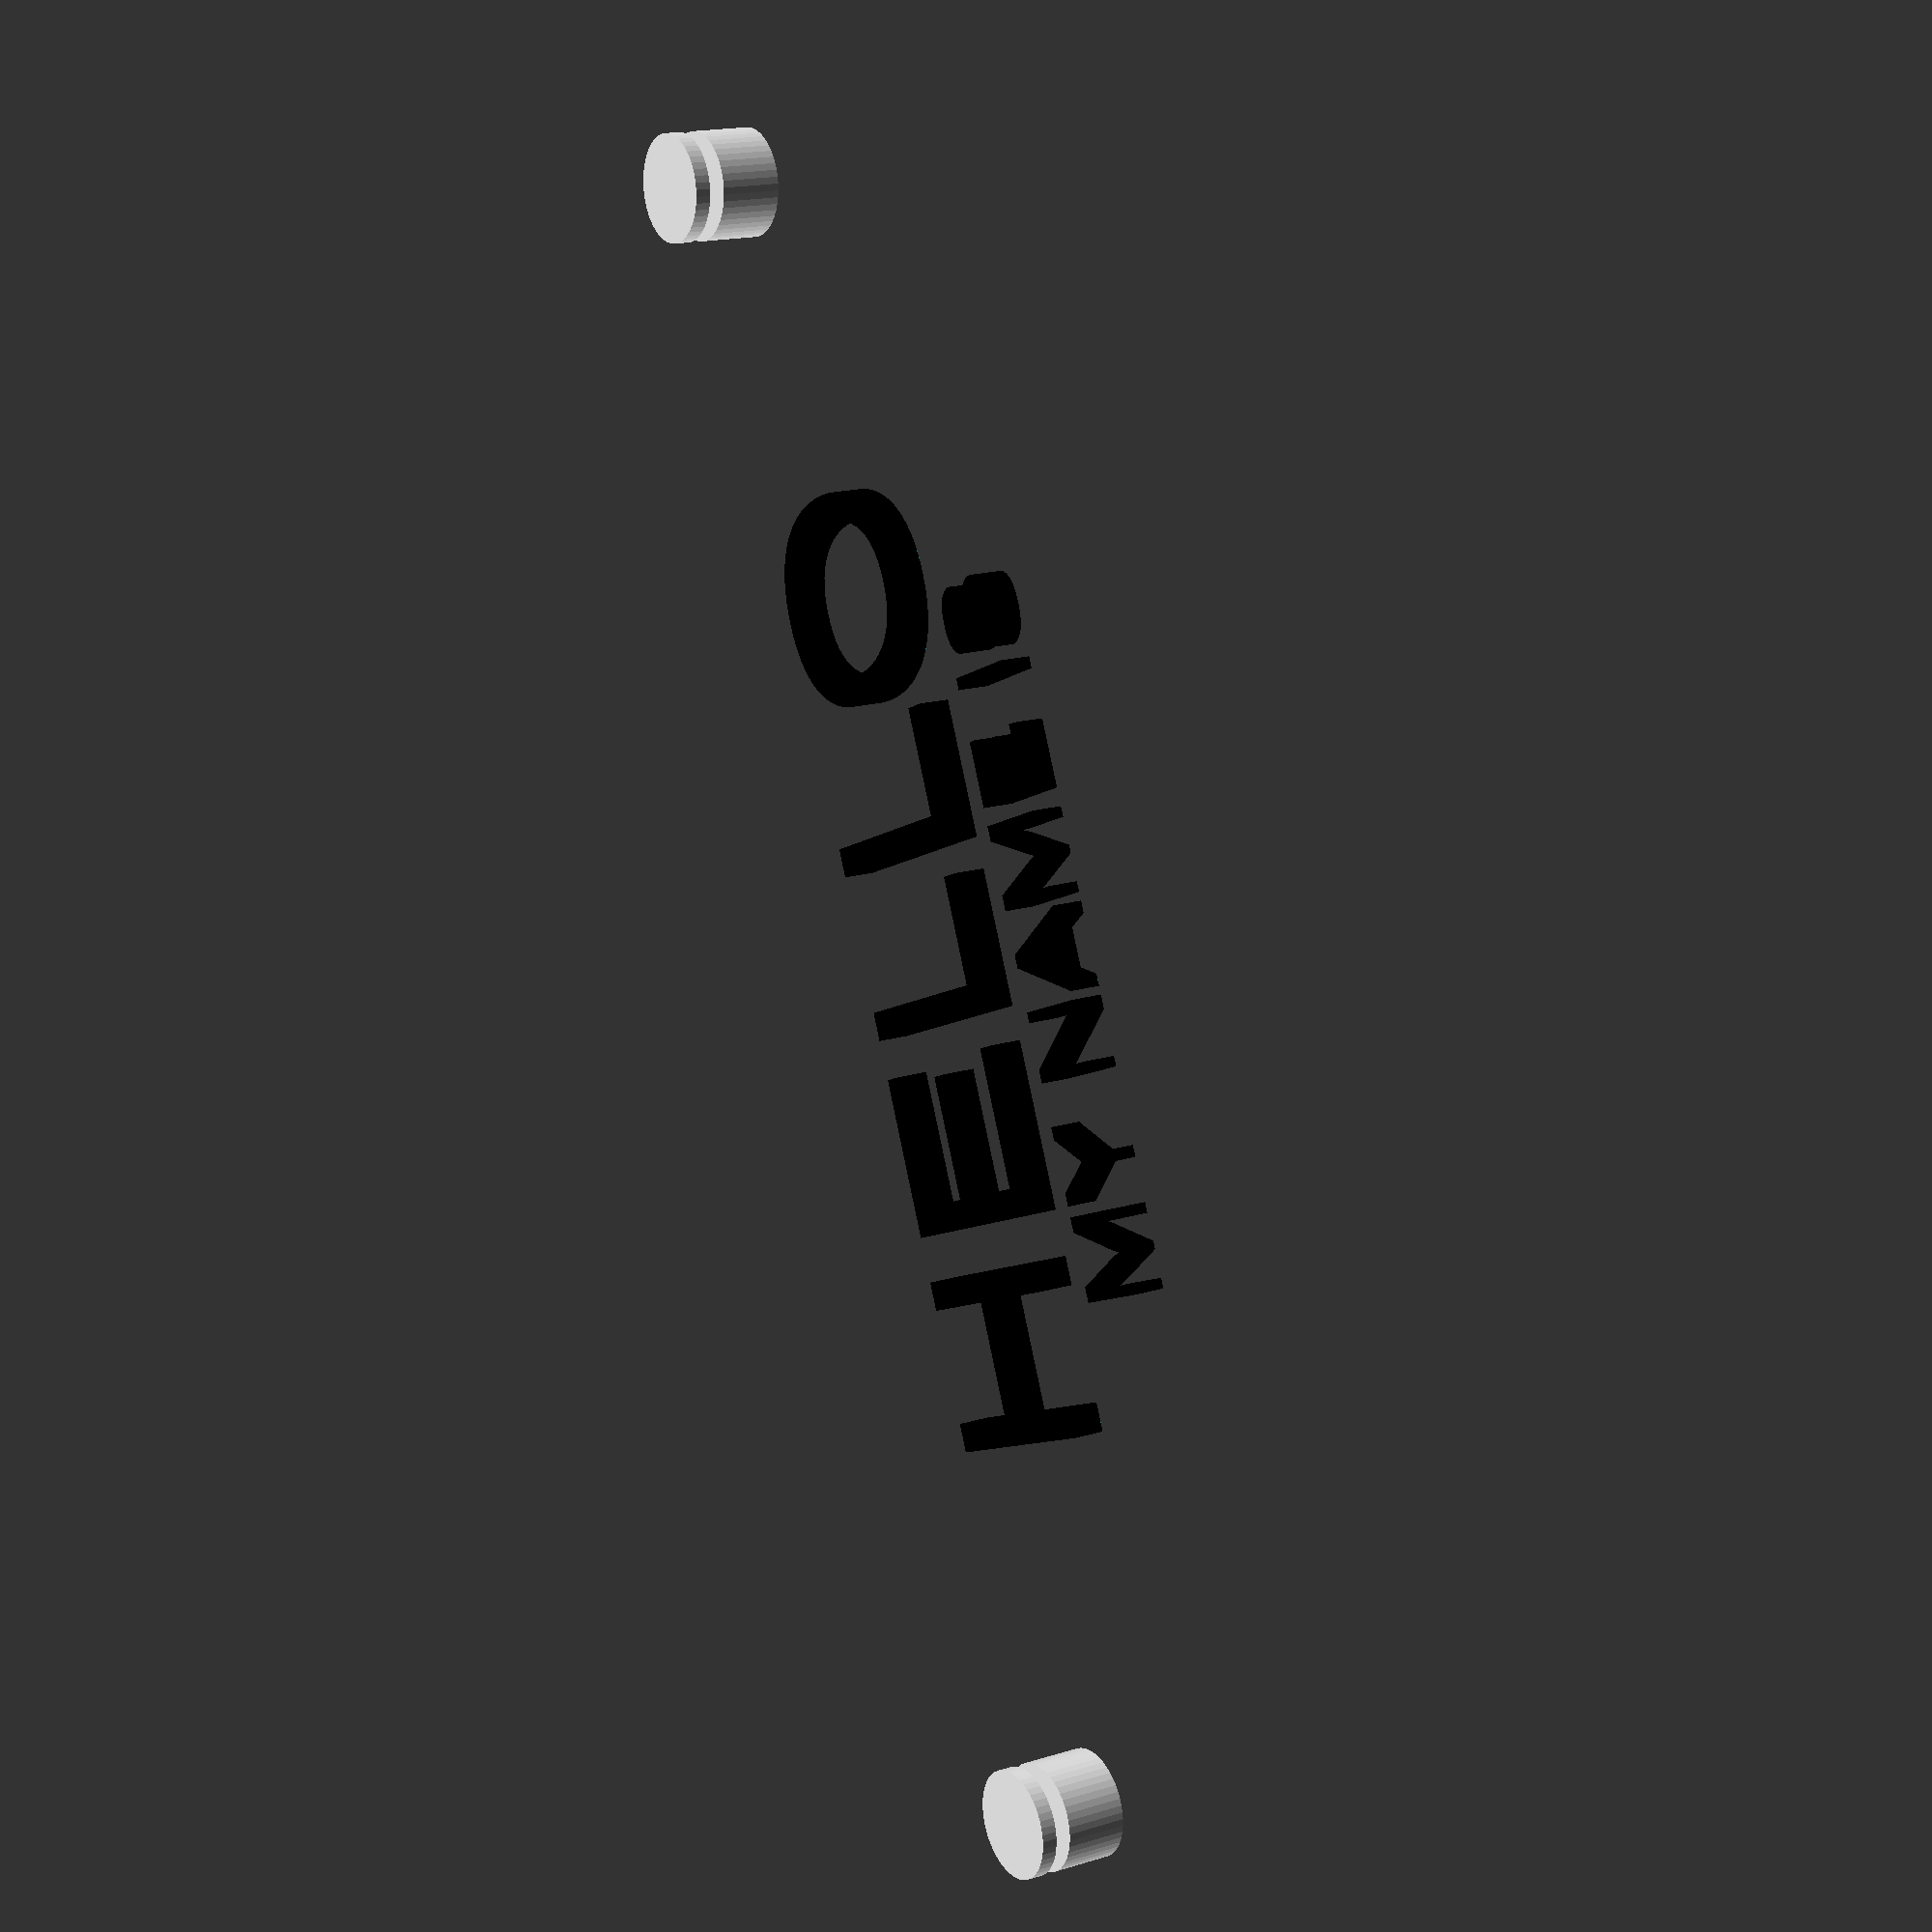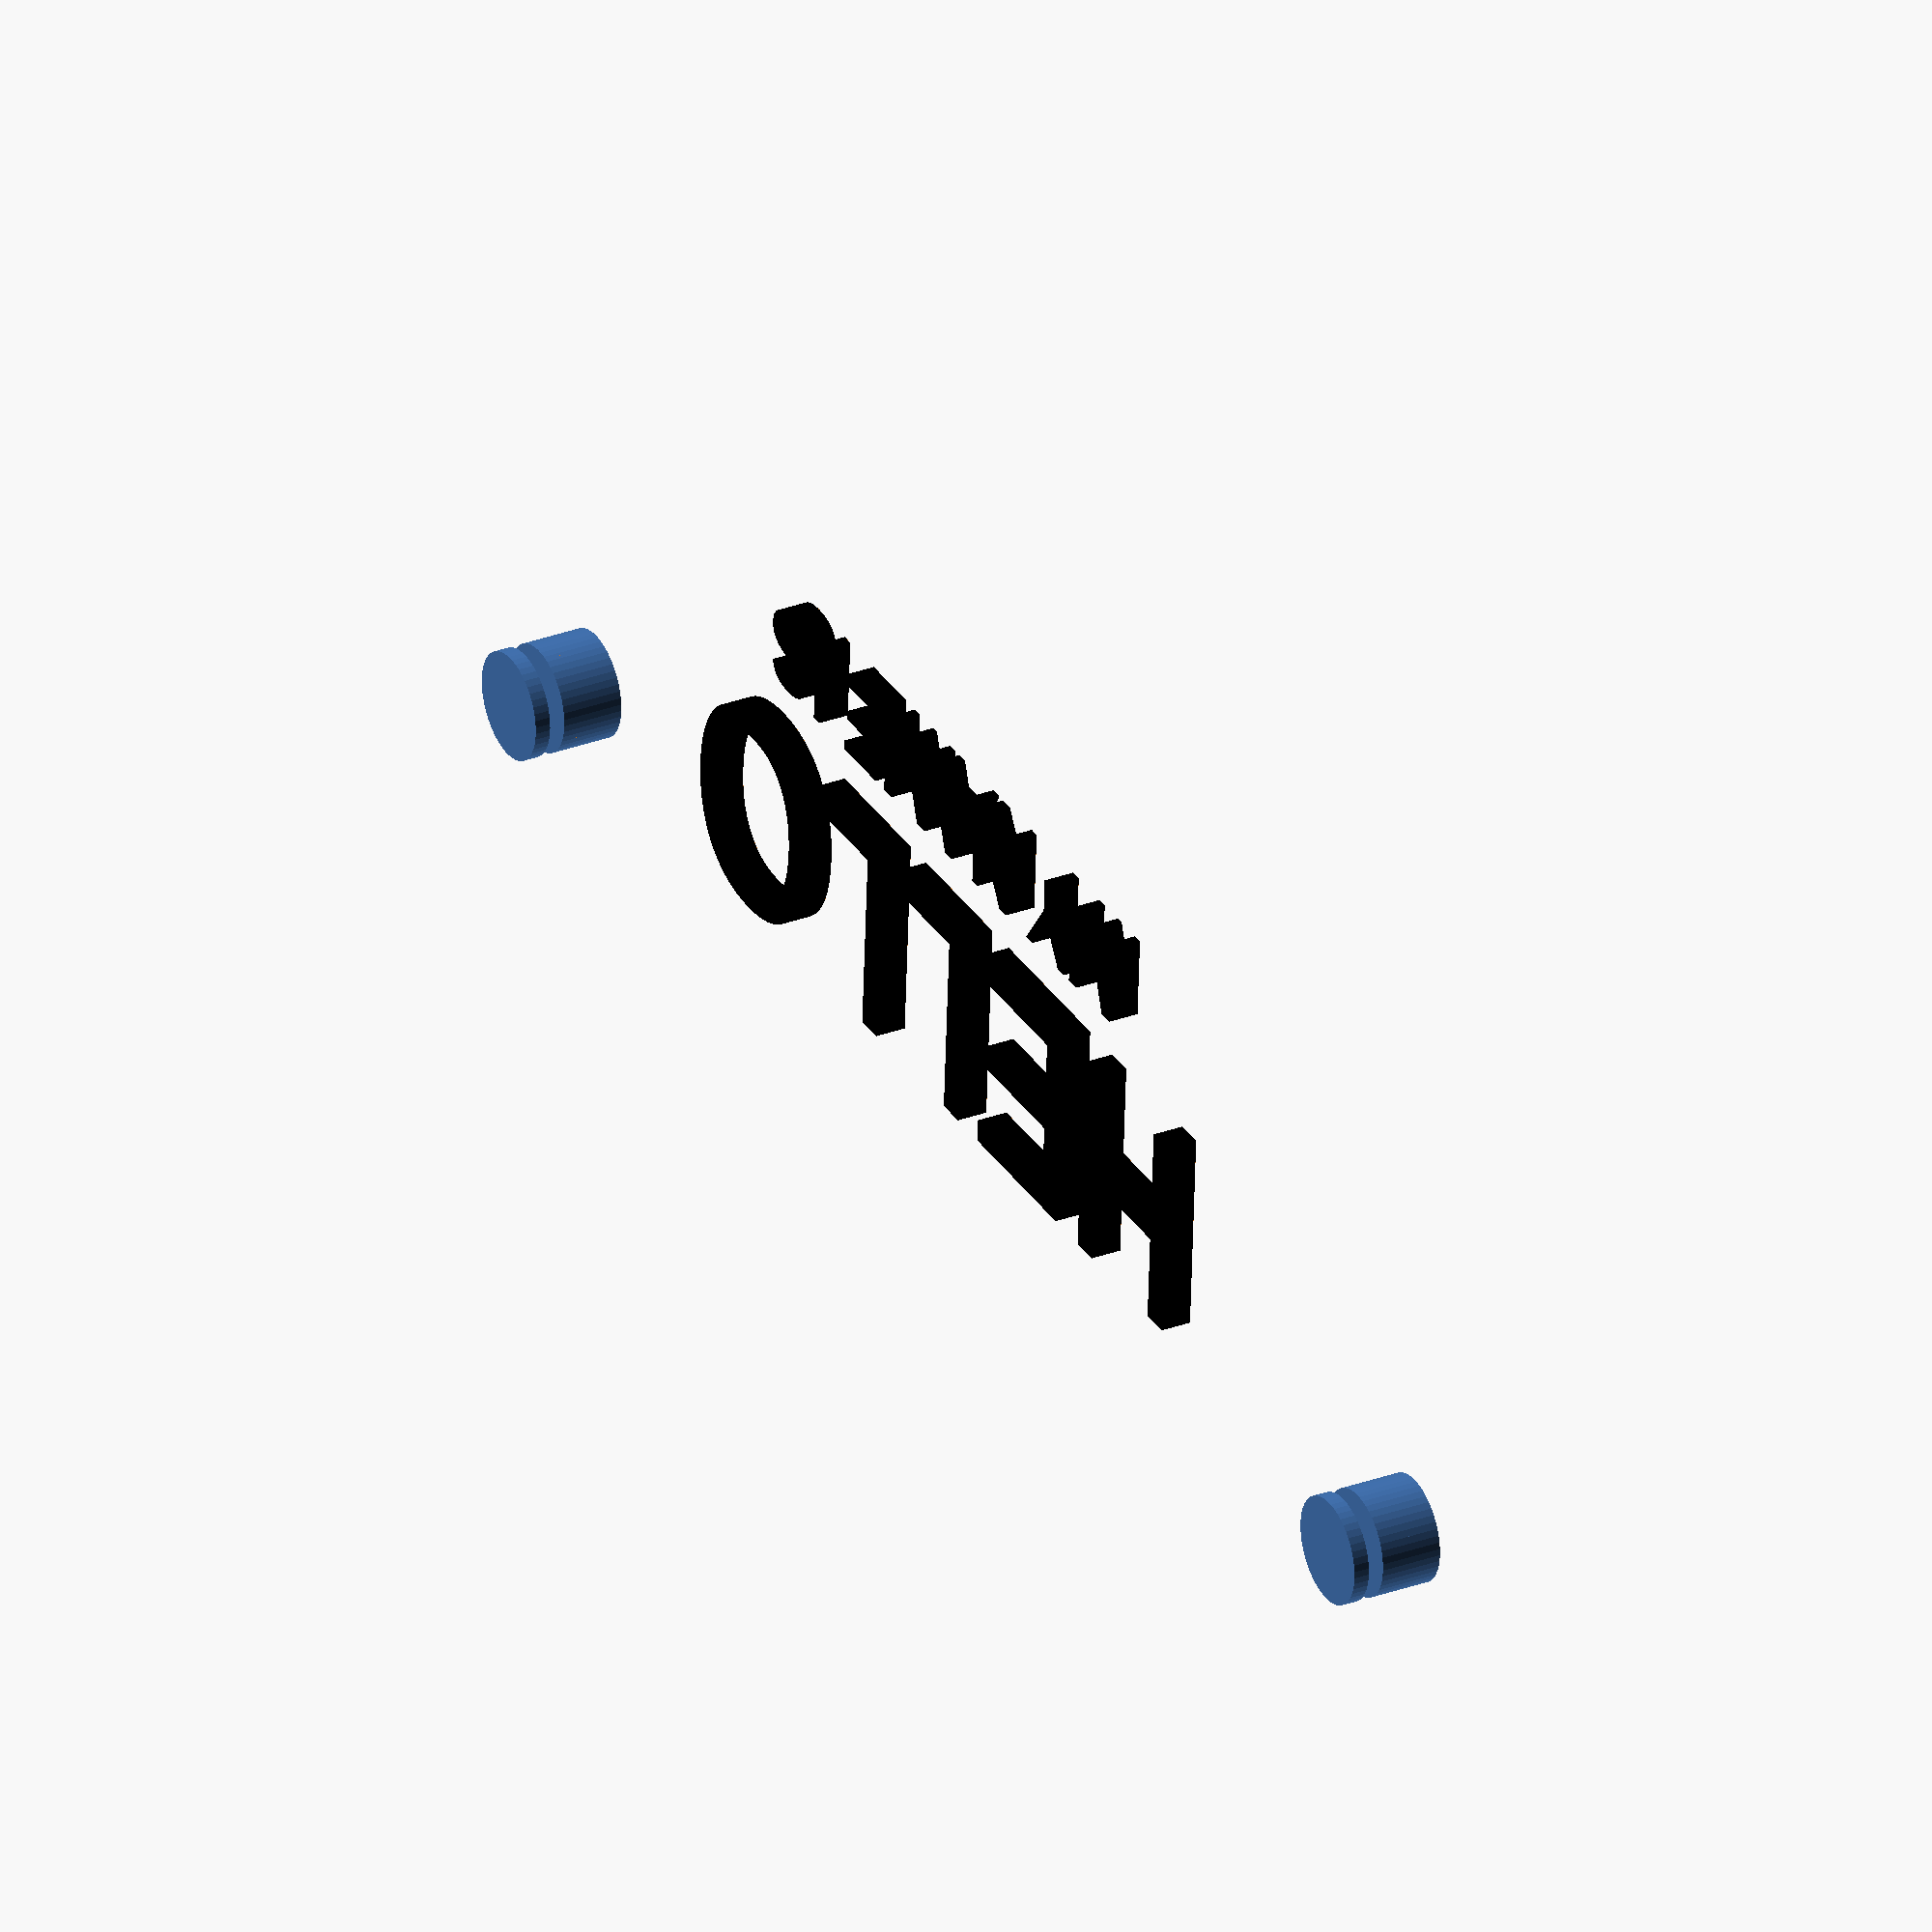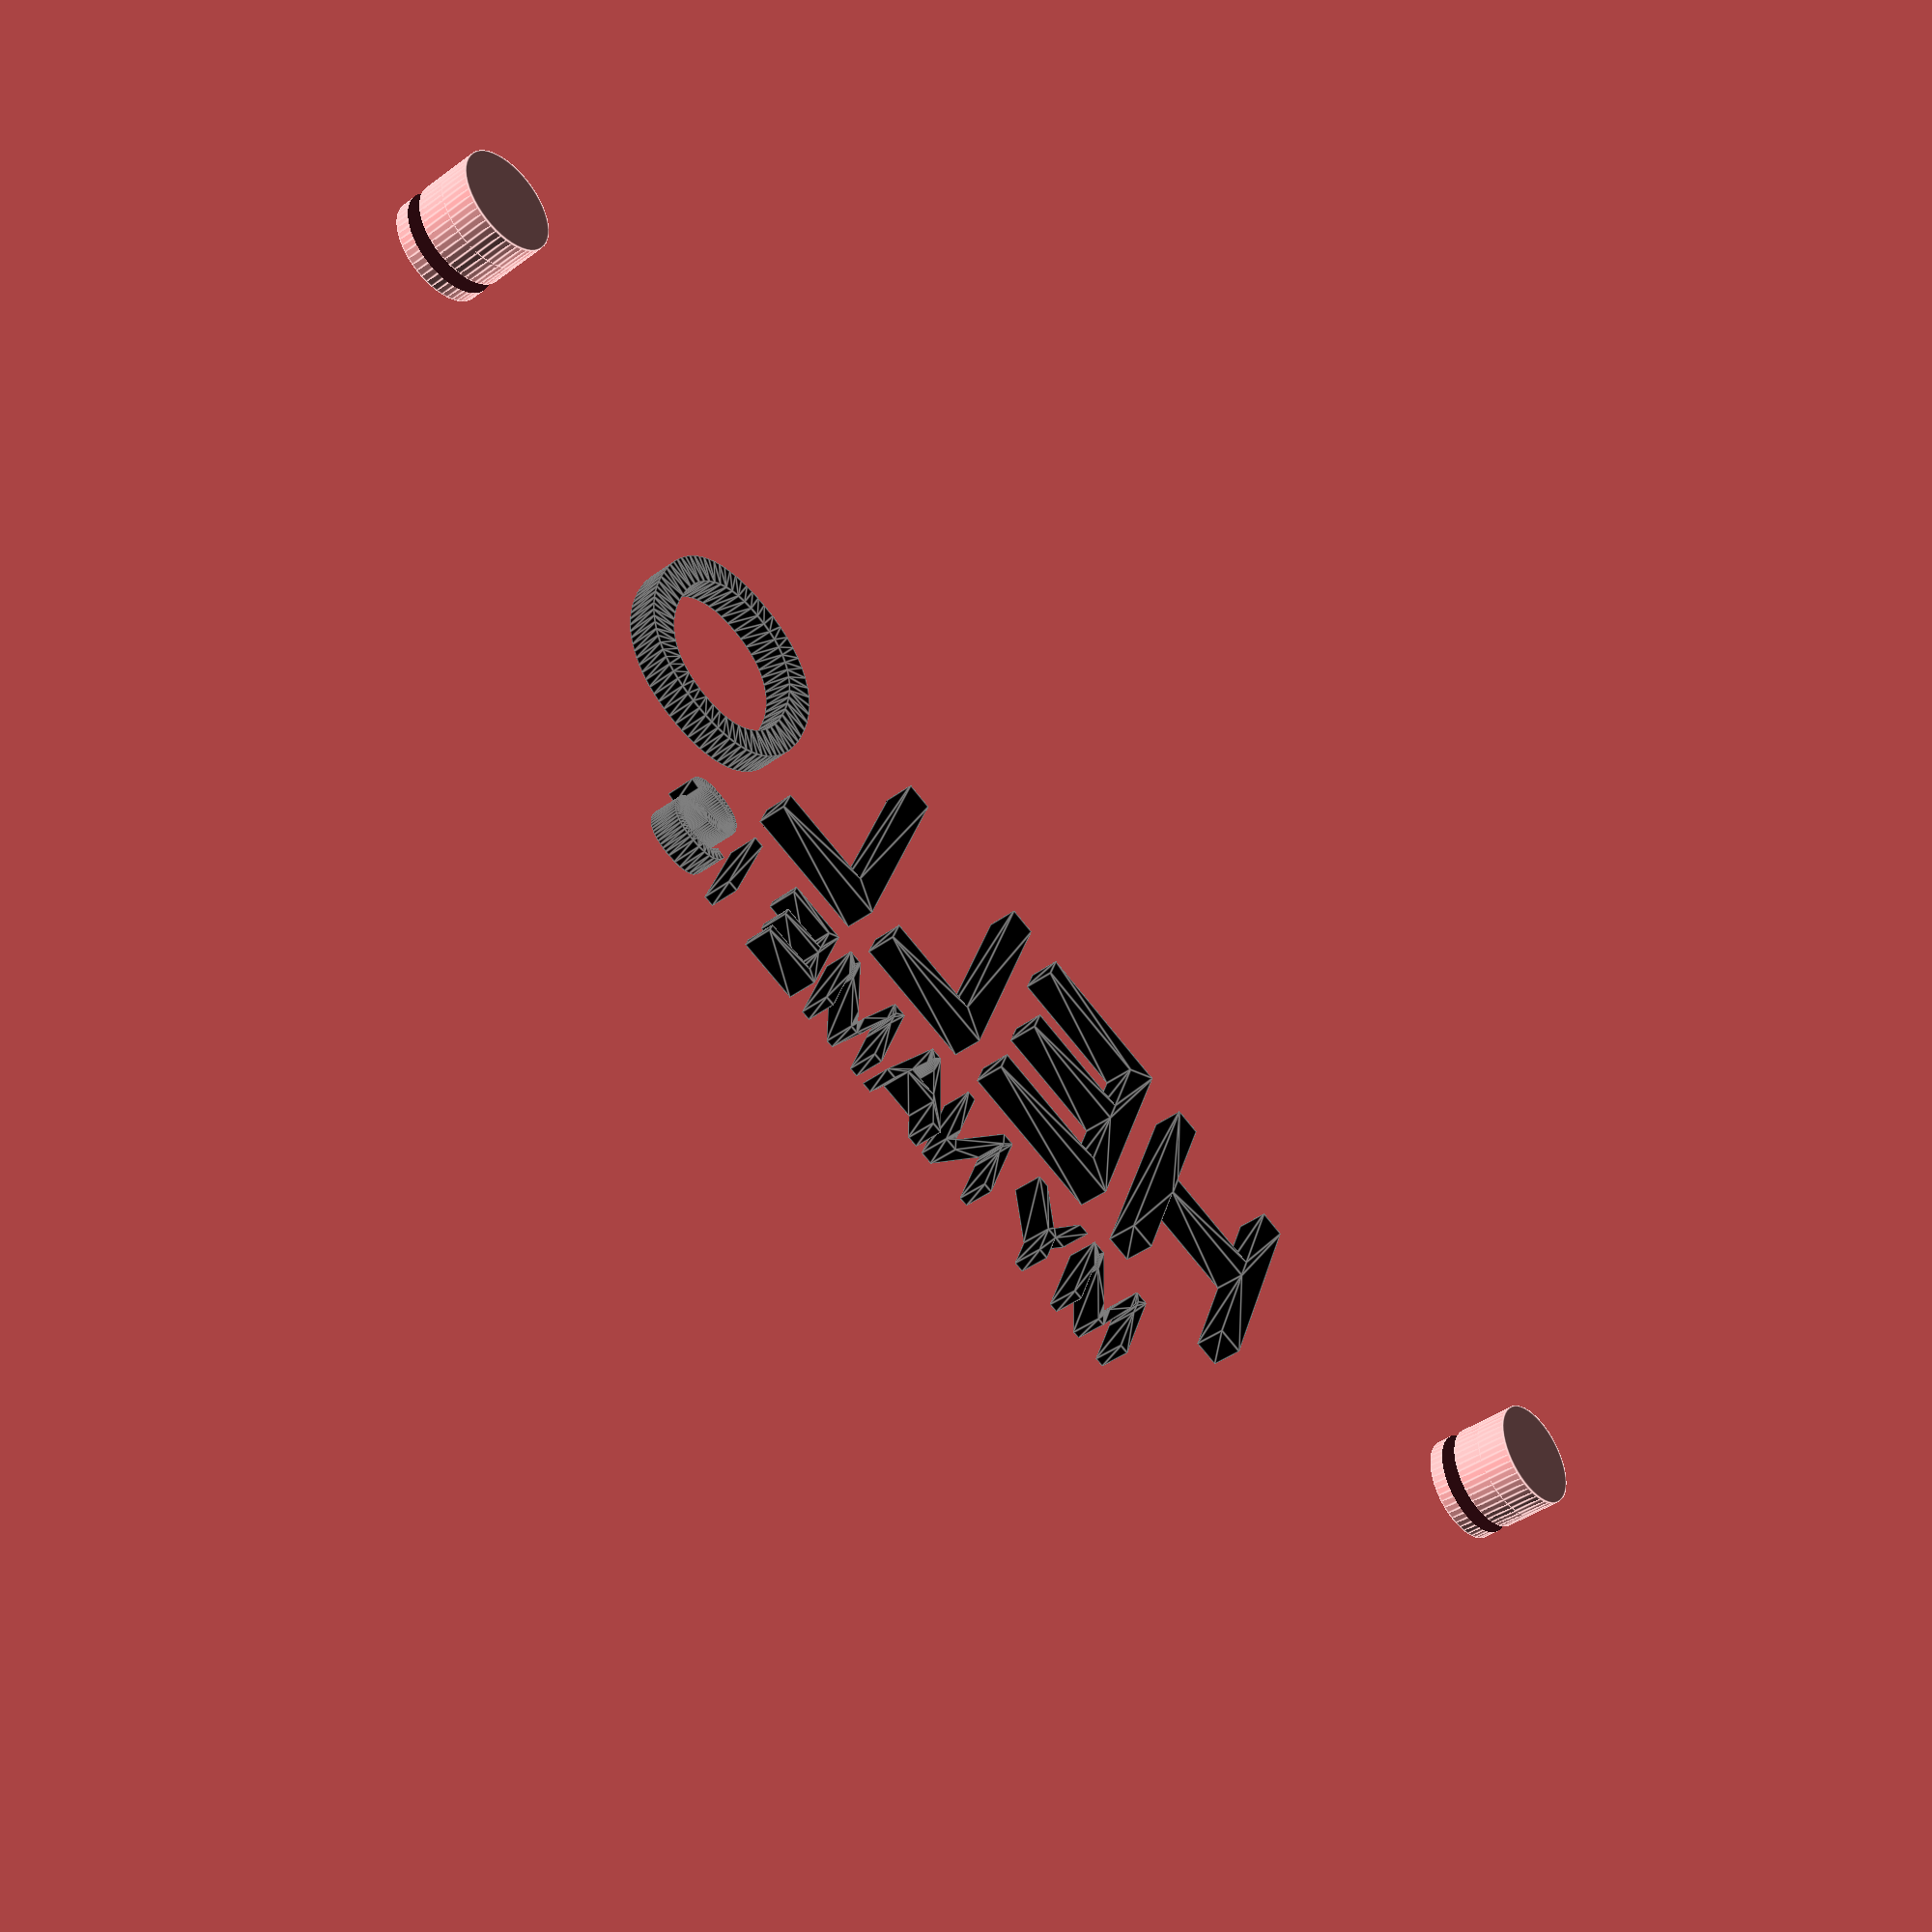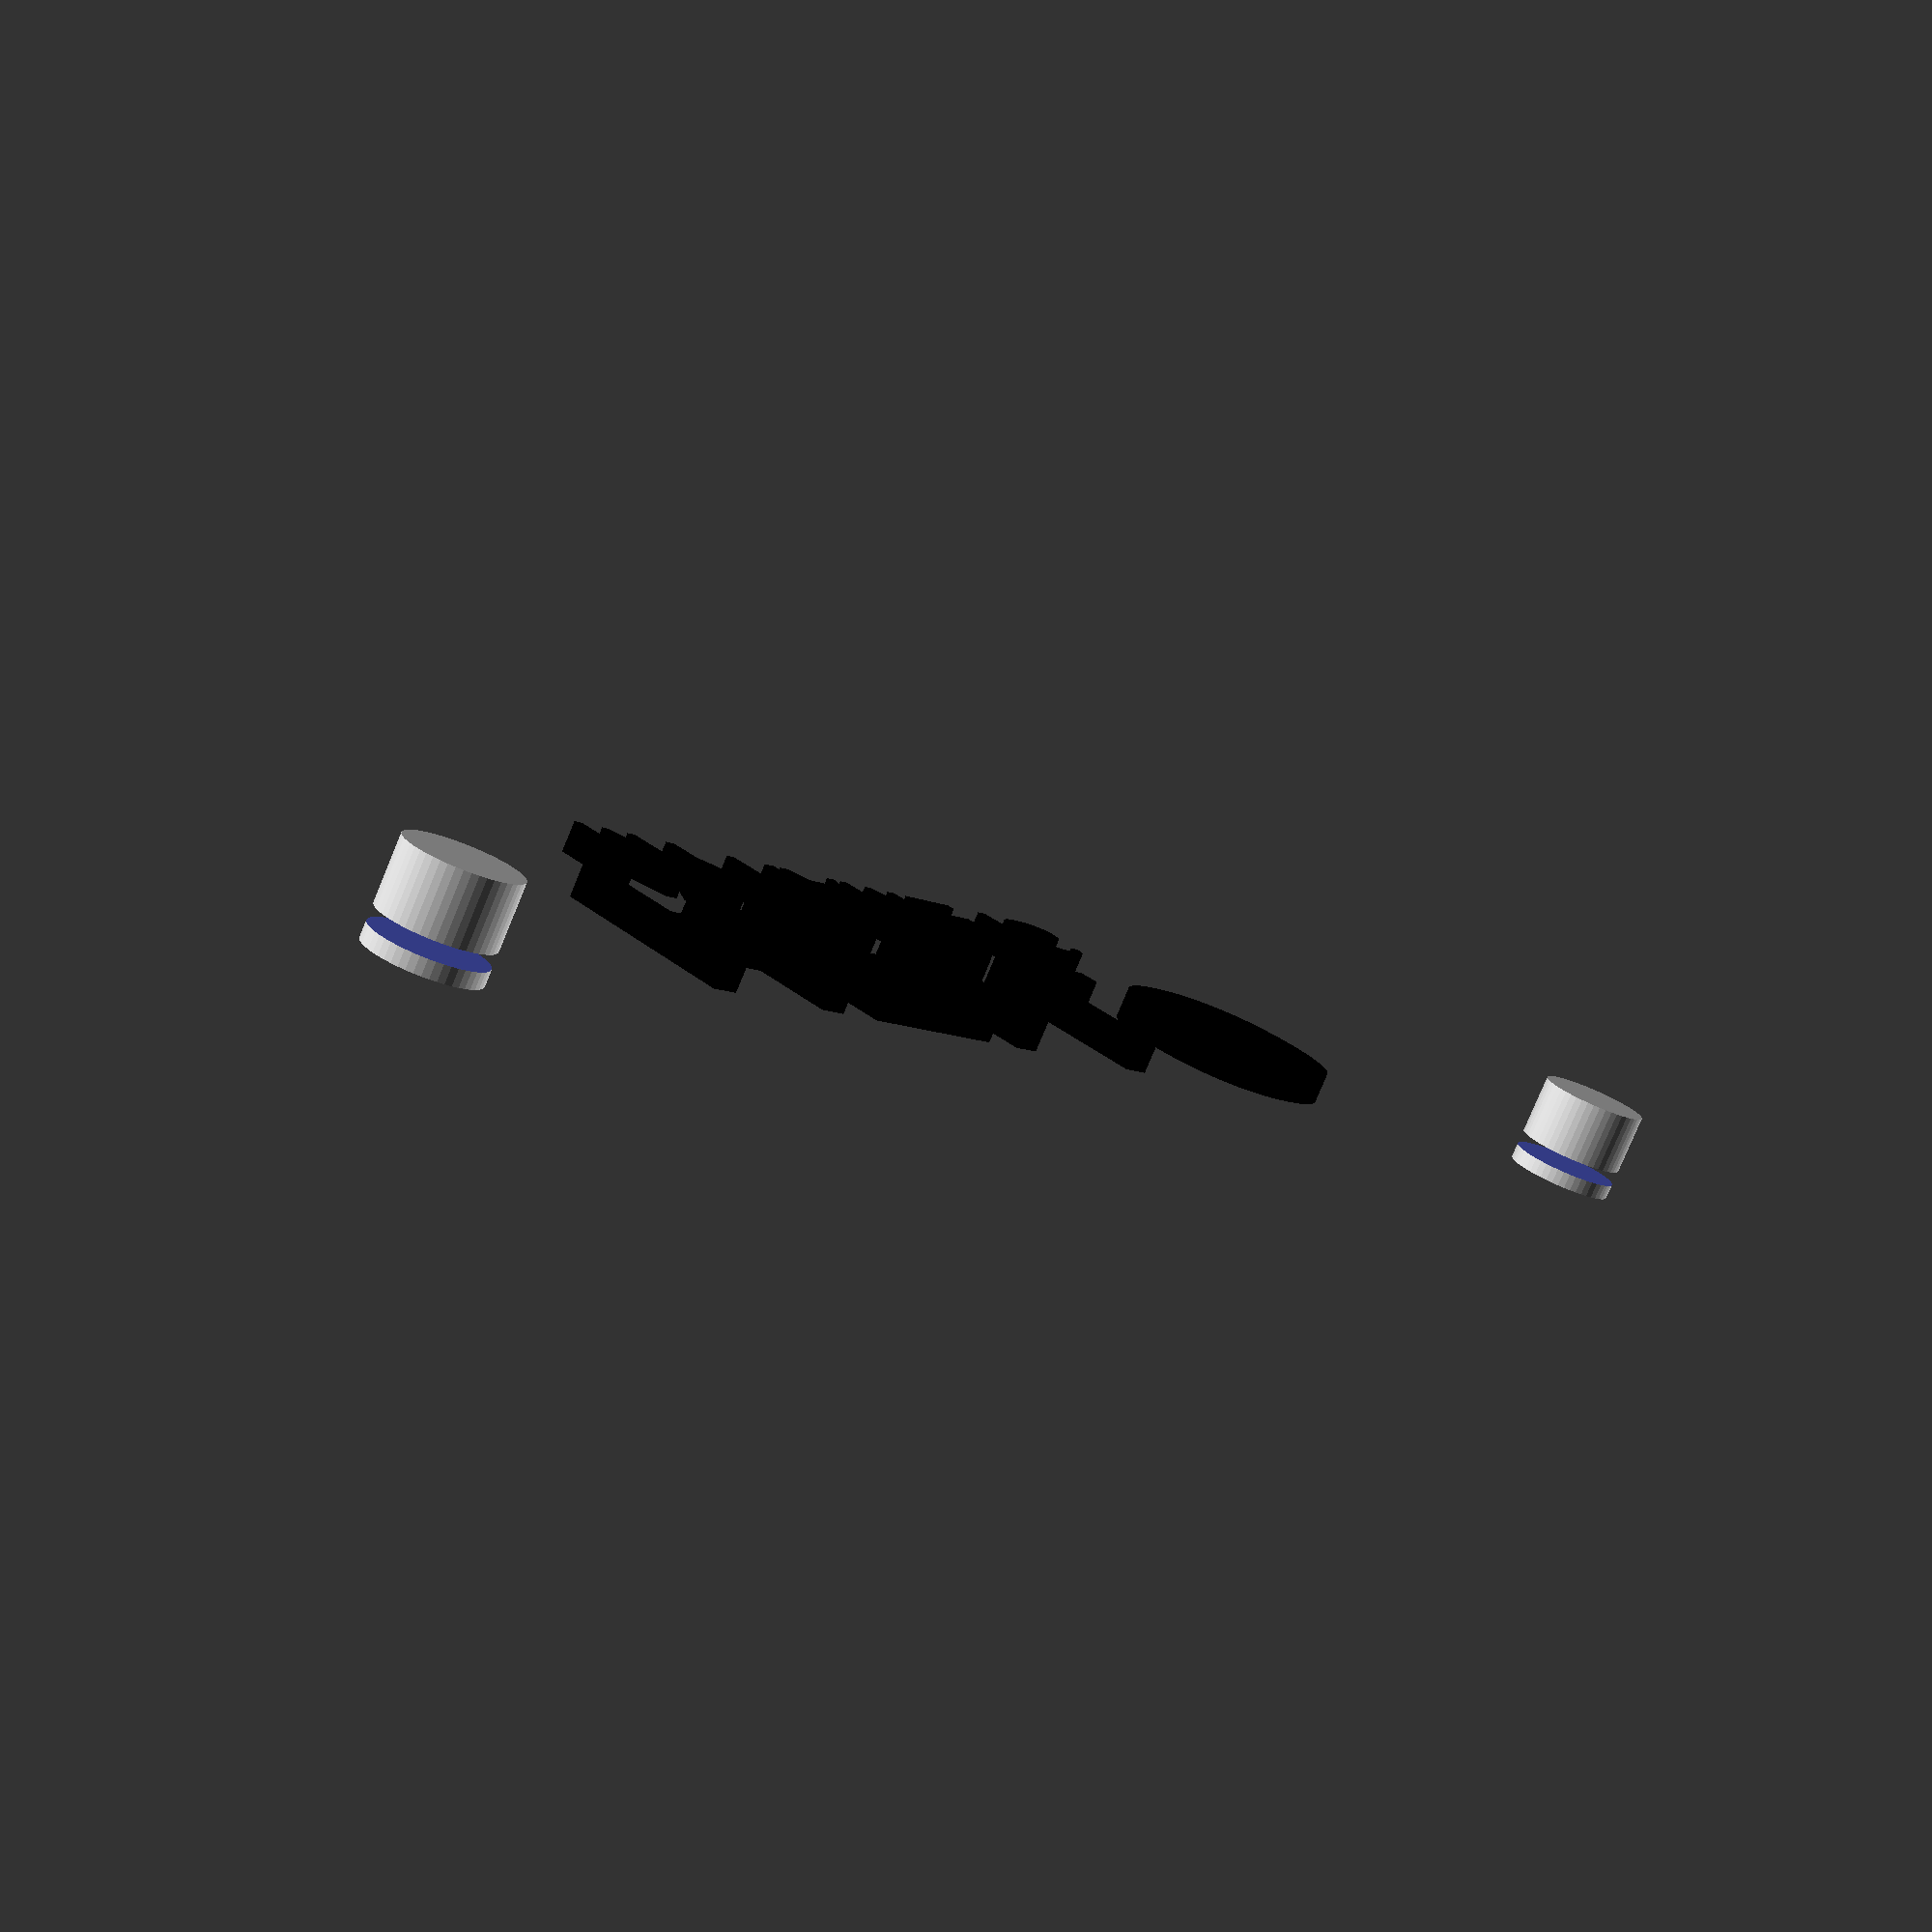
<openscad>
/*
  Created by Aaron Ciuffo http://www.thingiverse.com/txoof/about
  Released under the Creative Commons Attrib-Share-Alike license
  16 December 2015
*/

$fn = 50;
include <MCAD/boxes.scad>

module textExtrude
(
    textHeight = 2,
    textSize = 7.5,
    message = "test",
    textColor = "black", // [green, yellow, blue, red, silver, black]
    textFont = "Liberation Sans" // [Liberation Mono, Liberation Sans, Liberation Sans Narrow and Liberation Serif]
)
{
    color(textColor)
    {
        linear_extrude
        (
            height = textHeight
        )
        {
            text
            (
                message,
                halign = "center",
                valign = "center",
                size = textSize,
                font = textFont
            );
        }
    }
}

module base
(
    xSize,
    ySize,
    zSize,
    holeDia
)
{
    baseSize =
    [
        xSize,
        ySize,
        zSize
    ];
    difference()
    {
        roundedBox
        (
            baseSize,
            radius = 3,
            sidesonly = 1
        );

        holes
        (
            xSize,
            ySize,
            zSize,
            holeDia
        );
    }
}

module holes
(
    xSize,
    ySize,
    zSize,
    holeDia
)
{
    holeRad = holeDia/2;
    translate([-xSize/2+holeDia, ySize/2-holeDia, 0])
    {
        cylinder(r = holeRad, h = 2*zSize, center = true);
    }
    translate([xSize/2-holeDia, ySize/2-holeDia, 0])
    {
        cylinder(r = holeRad, h = 2*zSize, center = true);
    }
}

module helloMyNameIsBadge
(
    width = 120,
    height = 80,
    thickness = 2,
    holeDiameter = 7,
    yourName = "PERSON",
    detailThickness = 2,
    headerOffset = 10,
    headerSize = 14,
    nameOffset = 0,
    nameSize = 20
)
{
    translate
    (
        [
            0,
            headerSize + headerOffset,
            thickness / 2
        ]
    )
    {
        textExtrude
        (
            message = "HELLO",
            textSize = headerSize,
            textHeight = detailThickness
        );

        translate
        (
            [
                0,
                -headerSize,
                0
            ]
        )
        {
            textExtrude
            (
                message = "MY NAME IS",
                textSize = headerSize * (2 / 5),
                textHeight = detailThickness
            );
        }
    }

    //Main structural backplate
    base
    (
        xSize = width,
        ySize = height,
        zSize = thickness,
        holeDia = holeDiameter
    );

    difference()
    {
        translate
        (
            [
                0,
                0,
                thickness
            ]
        )
        {
            base
            (
                xSize = width,
                ySize = height,
                zSize = detailThickness,
                holeDia = holeDiameter
            );
        }

        translate
        (
            [
                - width / 2,
                - height / 2 + height * 0.5,
                - thickness / 2 + thickness
            ]
        )
        {
            cube(size = [width, height, detailThickness]);
        }

        translate
        (
            [
                0,
                -nameSize + nameOffset,
                thickness / 2
            ]
        )
        {
            textExtrude
            (
                message = yourName,
                textSize = nameSize,
                textHeight = detailThickness
            );
        }
    }
}

helloMyNameIsBadge();
</openscad>
<views>
elev=163.6 azim=67.3 roll=122.3 proj=p view=solid
elev=329.9 azim=183.4 roll=61.5 proj=o view=wireframe
elev=41.8 azim=338.1 roll=131.6 proj=p view=edges
elev=259.6 azim=45.2 roll=22.6 proj=p view=solid
</views>
